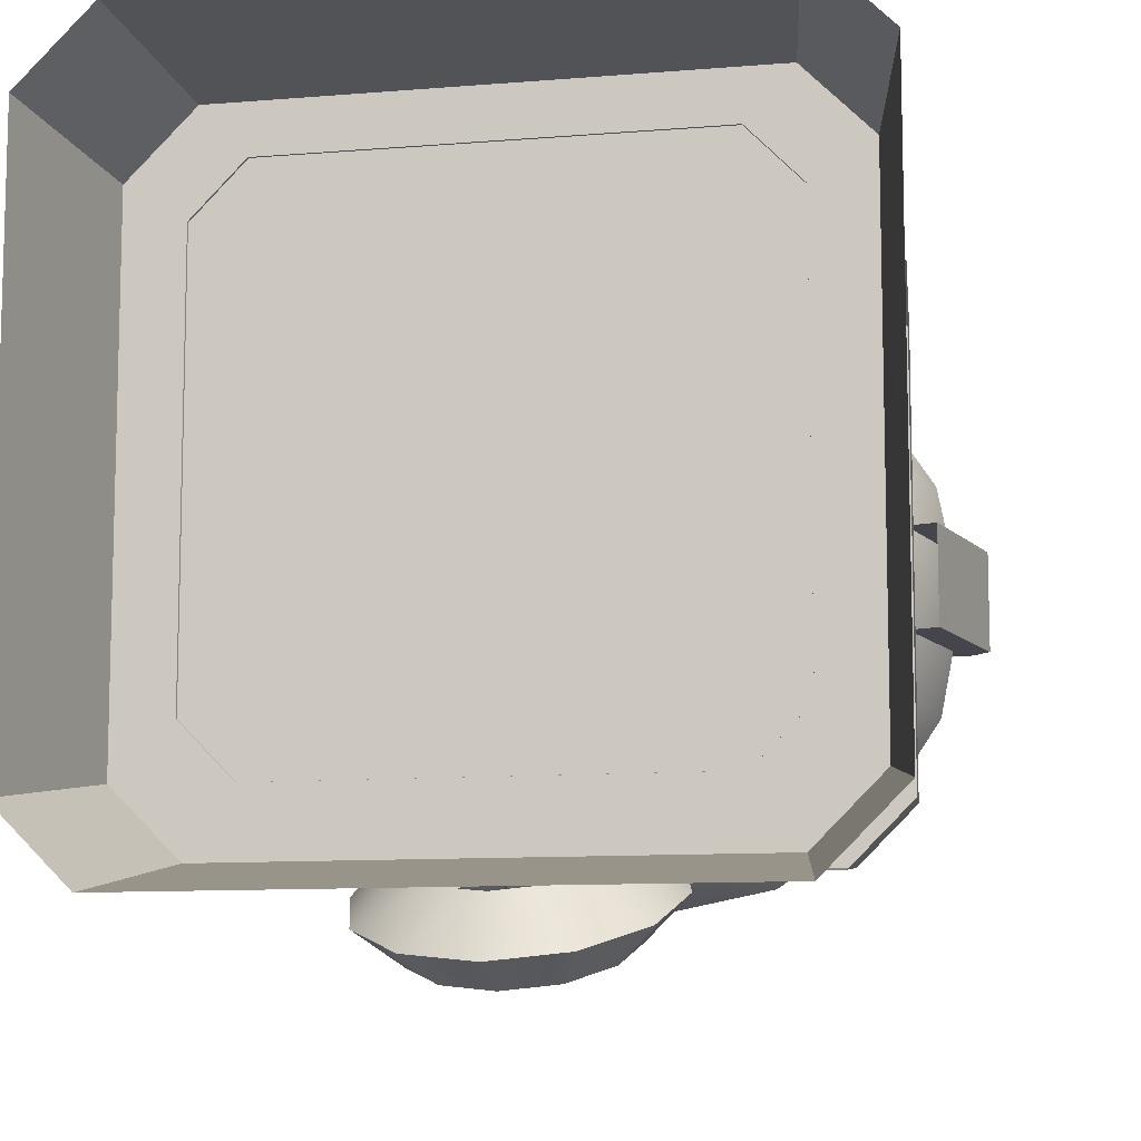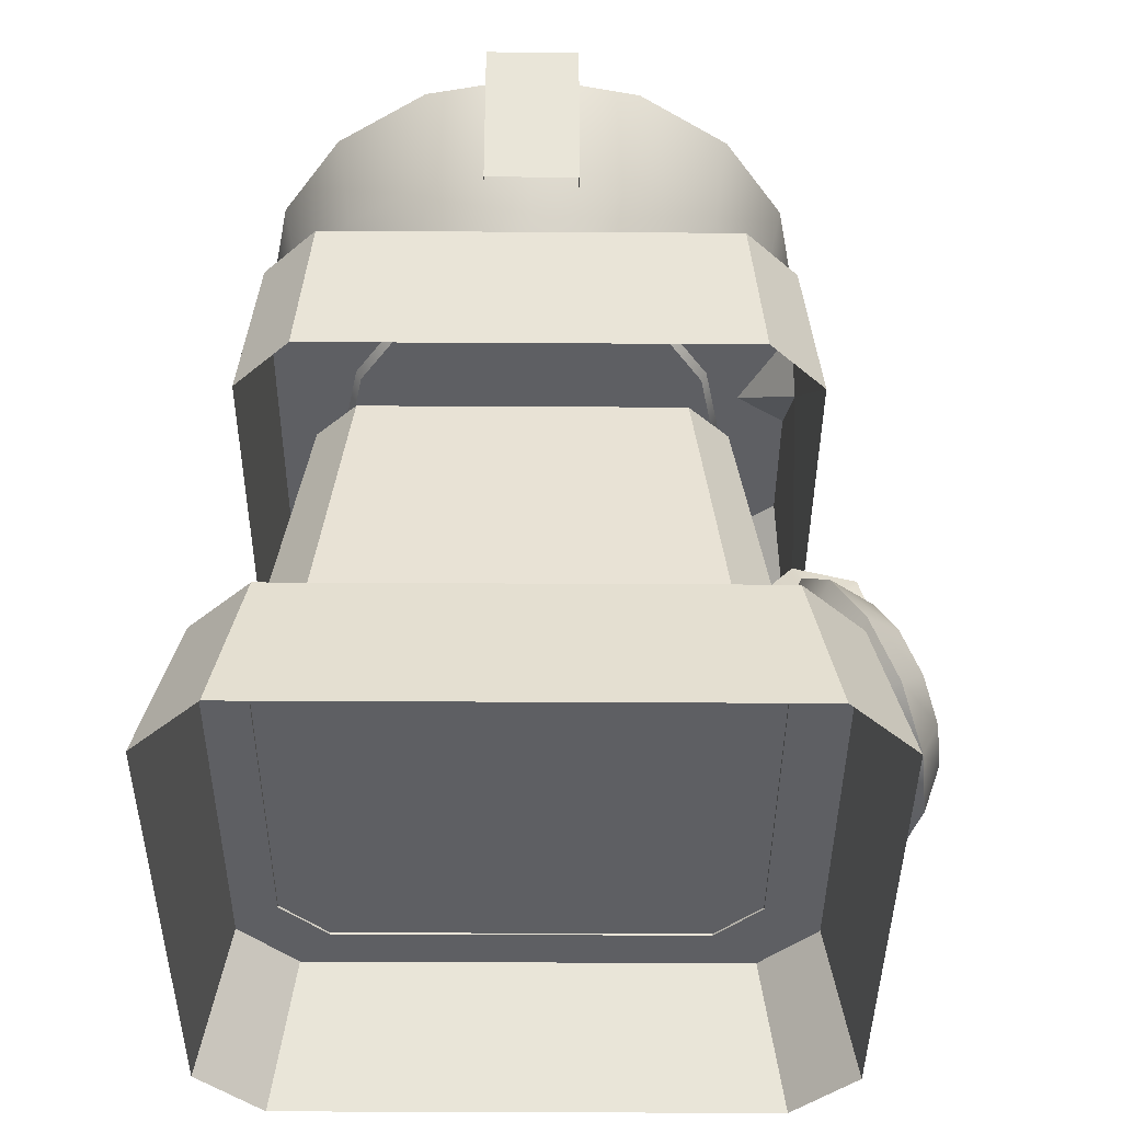
<metadata>
{"format":"obj","ext":"obj","renderer":"f3d","projection":"perspective","resolution":1024,"background":"white","views":[{"elev":-10.1,"azim":12.0,"up":"+Z"},{"elev":-41.8,"azim":89.6,"up":"+Y"}]}
</metadata>
<code>
g obj_firepillar
v -0.3347 0.6983 -0.4452
v 0.3347 0.6983 -0.4452
v 0.1357 0.8864 -0.4273
v 0.06003 0.9604 -0.347
v 0.008956 0.9604 -0.422
v 0.1357 0.8864 -0.4273
v 0.06003 0.9604 -0.347
v 0.1357 0.8864 -0.4273
v 0.1967 0.9604 -0.422
v -0 0.5735 -0.4076
v -0.07021 0.5272 -0.4928
v -0 0.5447 -0.4848
v -0.09926 0.5488 -0.4188
v -0.1216 0.4794 -0.5145
v -0.1719 0.4812 -0.4495
v -0.1404 0.4142 -0.5441
v -0.1985 0.389 -0.4915
v -0.1216 0.3489 -0.5738
v -0.1719 0.2968 -0.5334
v -0.07021 0.3012 -0.5955
v -0.09926 0.2292 -0.5641
v -0 0.2837 -0.6035
v -0 0.2045 -0.5754
v -0 0.5447 -0.4848
v -0.04115 0.4552 -0.4614
v -0 0.4655 -0.4567
v -0.07021 0.5272 -0.4928
v -0.07128 0.4272 -0.4741
v -0.1216 0.4794 -0.5145
v -0.0823 0.389 -0.4915
v -0.1404 0.4142 -0.5441
v -0.07128 0.3508 -0.5089
v -0.1216 0.3489 -0.5738
v -0.04115 0.3228 -0.5216
v -0.07021 0.3012 -0.5955
v -0 0.3125 -0.5263
v -0 0.2837 -0.6035
v -0 0.5735 -0.4076
v -0 0.5447 -0.4848
v 0.07021 0.5272 -0.4928
v 0.09926 0.5488 -0.4188
v 0.1216 0.4794 -0.5145
v 0.1719 0.4812 -0.4495
v 0.1404 0.4142 -0.5441
v 0.1985 0.389 -0.4915
v 0.1216 0.3489 -0.5738
v 0.1719 0.2968 -0.5334
v 0.07021 0.3012 -0.5955
v 0.09926 0.2292 -0.5641
v -0 0.2837 -0.6035
v -0 0.2045 -0.5754
v -0 0.5447 -0.4848
v -0 0.4655 -0.4567
v 0.04115 0.4552 -0.4614
v 0.07021 0.5272 -0.4928
v 0.07128 0.4272 -0.4741
v 0.1216 0.4794 -0.5145
v 0.0823 0.389 -0.4915
v 0.1404 0.4142 -0.5441
v 0.07128 0.3508 -0.5089
v 0.1216 0.3489 -0.5738
v 0.04115 0.3228 -0.5216
v 0.07021 0.3012 -0.5955
v -0 0.3125 -0.5263
v -0 0.2837 -0.6035
v -0 0.5735 -0.4076
v -0 0.4943 -0.3795
v -0.07021 0.4768 -0.3874
v -0.09926 0.5488 -0.4188
v -0.1216 0.4291 -0.4091
v -0.1719 0.4812 -0.4495
v -0.1404 0.3638 -0.4388
v -0.1985 0.389 -0.4915
v -0.1216 0.2986 -0.4685
v -0.1719 0.2968 -0.5334
v -0.07021 0.2508 -0.4902
v -0.09926 0.2292 -0.5641
v -0 0.2333 -0.4982
v -0 0.2045 -0.5754
v -0 0.4943 -0.3795
v -0 0.4655 -0.4567
v -0.04115 0.4552 -0.4614
v -0.07021 0.4768 -0.3874
v -0.07128 0.4272 -0.4741
v -0.1216 0.4291 -0.4091
v -0.0823 0.389 -0.4915
v -0.1404 0.3638 -0.4388
v -0.07128 0.3508 -0.5089
v -0.1216 0.2986 -0.4685
v -0.04115 0.3228 -0.5216
v -0.07021 0.2508 -0.4902
v -0 0.3125 -0.5263
v -0 0.2333 -0.4982
v -0 0.5735 -0.4076
v 0.07021 0.4768 -0.3874
v -0 0.4943 -0.3795
v 0.09926 0.5488 -0.4188
v 0.1216 0.4291 -0.4091
v 0.1719 0.4812 -0.4495
v 0.1404 0.3638 -0.4388
v 0.1985 0.389 -0.4915
v 0.1216 0.2986 -0.4685
v 0.1719 0.2968 -0.5334
v 0.07021 0.2508 -0.4902
v 0.09926 0.2292 -0.5641
v -0 0.2333 -0.4982
v -0 0.2045 -0.5754
v -0 0.4943 -0.3795
v 0.04115 0.4552 -0.4614
v -0 0.4655 -0.4567
v 0.07021 0.4768 -0.3874
v 0.07128 0.4272 -0.4741
v 0.1216 0.4291 -0.4091
v 0.0823 0.389 -0.4915
v 0.1404 0.3638 -0.4388
v 0.07128 0.3508 -0.5089
v 0.1216 0.2986 -0.4685
v 0.04115 0.3228 -0.5216
v 0.07021 0.2508 -0.4902
v -0 0.3125 -0.5263
v -0 0.2333 -0.4982
v 0.3347 0.6983 0.3976
v -0.3347 0.6983 0.3976
v -0.3164 0.9604 0.3744
v 0.3164 0.9604 0.3744
v 0.4214 0.6983 -0.3585
v 0.4214 0.6983 0.3109
v 0.3982 0.9604 0.2926
v 0.3982 0.9604 -0.3402
v -0.4214 0.6983 0.3109
v -0.4214 0.6983 -0.3585
v -0.4214 0.7785 -0.3585
v -0.3982 0.9604 0.2926
v -0.3982 0.9604 -0.1601
v 0.4214 0.6983 0.3109
v 0.3347 0.6983 0.3976
v 0.3164 0.9604 0.3744
v 0.3982 0.9604 0.2926
v -0.3982 0.9604 0.2926
v -0.3164 0.9604 0.3744
v -0.3347 0.6983 0.3976
v -0.4214 0.6983 0.3109
v 0.3347 0.6983 -0.4452
v 0.4214 0.6983 -0.3585
v 0.3982 0.9604 -0.3402
v 0.3164 0.9604 -0.422
v -0.4214 0.6983 -0.3585
v -0.3347 0.6983 -0.4452
v -0.3347 0.8011 -0.4452
v -0.4214 0.7785 -0.3585
v 0.2869 0.2351 0.3466
v -0.2869 0.2351 0.3466
v -0.2371 0.6995 0.2841
v 0.2371 0.6995 0.2841
v 0.3582 0.2351 -0.3011
v 0.3582 0.2351 0.2739
v 0.2961 0.6995 0.224
v 0.2961 0.6995 -0.2512
v -0.3582 0.2351 0.2739
v -0.3582 0.2351 -0.3011
v -0.2961 0.6995 -0.2512
v -0.2961 0.6995 0.224
v 0.3582 0.2351 0.2739
v 0.2869 0.2351 0.3466
v 0.2371 0.6995 0.2841
v 0.2961 0.6995 0.224
v 0.2869 0.2351 -0.3739
v 0.3582 0.2351 -0.3011
v 0.2961 0.6995 -0.2512
v 0.2371 0.6995 -0.3114
v -0.3582 0.2351 -0.3011
v -0.2869 0.2351 -0.3739
v -0.2371 0.6995 -0.3114
v -0.2961 0.6995 -0.2512
v -0.3582 0.2351 0.2739
v -0.2961 0.6995 0.224
v -0.2371 0.6995 0.2841
v -0.2869 0.2351 0.3466
v -0.2869 0.2351 -0.3739
v 0.2869 0.2351 -0.3739
v 0.2371 0.6995 -0.3114
v -0.2371 0.6995 -0.3114
v 0.3481 0.2379 -0.462
v 0.4382 0.2379 -0.3719
v -0.4382 0.2379 -0.3719
v -0.3481 0.2379 -0.462
v 0.386 0.008526 0.4621
v -0.386 0.008526 0.4621
v -0.3481 0.2379 0.4144
v 0.3481 0.2379 0.4144
v 0.4859 0.008526 -0.4098
v 0.4859 0.008526 0.3622
v 0.4382 0.2379 0.3243
v 0.4382 0.2379 -0.3719
v -0.386 0.008526 -0.5097
v 0.386 0.008526 -0.5097
v 0.3481 0.2379 -0.462
v -0.3481 0.2379 -0.462
v -0.4859 0.008526 0.3622
v -0.4859 0.008526 -0.4098
v -0.4382 0.2379 -0.3719
v -0.4382 0.2379 0.3243
v 0.4859 0.008526 0.3622
v 0.386 0.008526 0.4621
v 0.3481 0.2379 0.4144
v 0.4382 0.2379 0.3243
v 0.386 0.008526 -0.5097
v 0.4859 0.008526 -0.4098
v 0.4382 0.2379 -0.3719
v 0.3481 0.2379 -0.462
v -0.4859 0.008526 -0.4098
v -0.386 0.008526 -0.5097
v -0.3481 0.2379 -0.462
v -0.4382 0.2379 -0.3719
v -0.4859 0.008526 0.3622
v -0.4382 0.2379 0.3243
v -0.3481 0.2379 0.4144
v -0.386 0.008526 0.4621
v 0.02855 0.559 -0.3457
v -1.855e-07 0.6415 -0.4069
v 0.02855 0.6302 -0.4151
v -1.884e-07 0.5589 -0.3263
v -0.02855 0.559 -0.3457
v -0.02855 0.6302 -0.4151
v 0.02855 0.6302 -0.4151
v -1.855e-07 0.6113 -0.5169
v 0.02855 0.6041 -0.51
v -1.855e-07 0.6415 -0.4069
v -0.02855 0.6302 -0.4151
v -0.02855 0.6041 -0.51
v 0.02855 0.6041 -0.51
v -1.798e-07 0.4984 -0.5464
v 0.02855 0.5069 -0.5354
v -1.855e-07 0.6113 -0.5169
v -0.02855 0.6041 -0.51
v -0.02855 0.5069 -0.5354
v 0.02855 0.5069 -0.5354
v -1.798e-07 0.4158 -0.4659
v 0.02855 0.4357 -0.466
v -1.798e-07 0.4984 -0.5464
v -0.02855 0.5069 -0.5354
v -0.02855 0.4357 -0.466
v 0.02855 0.559 -0.3457
v 0.04785 0.5717 -0.4304
v 0.04785 0.5433 -0.4027
v 0.02855 0.6302 -0.4151
v 0.04785 0.5613 -0.4682
v 0.02855 0.6041 -0.51
v 0.04785 0.5225 -0.4783
v 0.02855 0.5069 -0.5354
v 0.04785 0.4942 -0.4507
v 0.02855 0.4357 -0.466
v -0.02855 0.559 -0.3457
v -0.04785 0.5433 -0.4027
v -0.04785 0.5717 -0.4304
v -0.02855 0.6302 -0.4151
v -0.04785 0.5613 -0.4682
v -0.02855 0.6041 -0.51
v -0.04785 0.5225 -0.4783
v -0.02855 0.5069 -0.5354
v -0.04785 0.4942 -0.4507
v -0.02855 0.4357 -0.466
v -0.2641 0.9475 -0.1332
v -0.3995 1.114 -0.0238
v -0.2858 0.9475 -0.0238
v -0.3691 1.114 -0.1767
v -0.2021 0.9475 -0.2259
v -0.4013 1.281 -0.19
v -0.4343 1.281 -0.0238
v -0.3071 1.281 -0.3309
v -0.2825 1.114 -0.3063
v -0.1094 0.9475 -0.2879
v -0.1662 1.281 -0.4251
v -0.1529 1.114 -0.3929
v -0 0.9475 -0.3096
v -0 1.281 -0.4581
v -0 1.114 -0.4233
v 0.1094 0.9475 -0.2879
v 0.1662 1.281 -0.4251
v 0.1529 1.114 -0.3929
v 0.2021 0.9475 -0.2259
v 0.3071 1.281 -0.3309
v 0.2825 1.114 -0.3063
v 0.2641 0.9475 -0.1332
v 0.4013 1.281 -0.19
v 0.3691 1.114 -0.1767
v 0.2858 0.9475 -0.0238
v 0.4343 1.281 -0.0238
v 0.3995 1.114 -0.0238
v 0.2641 0.9475 0.08558
v 0.3995 1.114 -0.0238
v 0.2858 0.9475 -0.0238
v 0.3691 1.114 0.1291
v 0.2021 0.9475 0.1783
v 0.4013 1.281 0.1424
v 0.4343 1.281 -0.0238
v 0.3071 1.281 0.2833
v 0.2825 1.114 0.2587
v 0.1094 0.9475 0.2403
v 0.1662 1.281 0.3775
v 0.1529 1.114 0.3453
v -0 0.9475 0.262
v -0 1.281 0.4105
v -0 1.114 0.3757
v -0.1094 0.9475 0.2403
v -0.1662 1.281 0.3775
v -0.1529 1.114 0.3453
v -0.2021 0.9475 0.1783
v -0.3071 1.281 0.2833
v -0.2825 1.114 0.2587
v -0.2641 0.9475 0.08558
v -0.4013 1.281 0.1424
v -0.3691 1.114 0.1291
v -0.2858 0.9475 -0.0238
v -0.4343 1.281 -0.0238
v -0.3995 1.114 -0.0238
v 0.3035 1.281 -0.0238
v 0.2585 1.229 -0.0238
v 0.2389 1.229 -0.1227
v 0.2804 1.281 -0.1399
v 0.2804 1.281 -0.1399
v 0.2389 1.229 -0.1227
v 0.1828 1.229 -0.2066
v 0.2146 1.281 -0.2384
v 0.2146 1.281 -0.2384
v 0.1828 1.229 -0.2066
v 0.09893 1.229 -0.2627
v 0.1161 1.281 -0.3042
v 0.1161 1.281 -0.3042
v 0.09893 1.229 -0.2627
v -0 1.229 -0.2823
v -0 1.281 -0.3273
v -0 1.281 -0.3273
v -0 1.229 -0.2823
v -0.09894 1.229 -0.2627
v -0.1161 1.281 -0.3042
v -0.1161 1.281 -0.3042
v -0.09894 1.229 -0.2627
v -0.1828 1.229 -0.2066
v -0.2146 1.281 -0.2384
v -0.2146 1.281 -0.2384
v -0.1828 1.229 -0.2066
v -0.2389 1.229 -0.1227
v -0.2804 1.281 -0.1399
v -0.2804 1.281 -0.1399
v -0.2389 1.229 -0.1227
v -0.2585 1.229 -0.0238
v -0.3035 1.281 -0.0238
v -0.3035 1.281 -0.0238
v -0.2585 1.229 -0.0238
v -0.2389 1.229 0.07514
v -0.2804 1.281 0.09235
v -0.2804 1.281 0.09235
v -0.2389 1.229 0.07514
v -0.1828 1.229 0.159
v -0.2146 1.281 0.1908
v -0.2146 1.281 0.1908
v -0.1828 1.229 0.159
v -0.09894 1.229 0.2151
v -0.1161 1.281 0.2566
v -0.1161 1.281 0.2566
v -0.09894 1.229 0.2151
v -0 1.229 0.2347
v -0 1.281 0.2797
v -0 1.281 0.2797
v -0 1.229 0.2347
v 0.09893 1.229 0.2151
v 0.1161 1.281 0.2566
v 0.1161 1.281 0.2566
v 0.09893 1.229 0.2151
v 0.1828 1.229 0.159
v 0.2146 1.281 0.1908
v 0.2146 1.281 0.1908
v 0.1828 1.229 0.159
v 0.2389 1.229 0.07514
v 0.2804 1.281 0.09235
v 0.2804 1.281 0.09235
v 0.2389 1.229 0.07514
v 0.2585 1.229 -0.0238
v 0.3035 1.281 -0.0238
v 0.1828 1.229 0.159
v 0.09893 1.229 0.2151
v -0 1.229 0.2347
v 0.2389 1.229 0.07514
v 0.2585 1.229 -0.0238
v 0.2389 1.229 -0.1227
v 0.1828 1.229 -0.2066
v 0.09893 1.229 -0.2627
v -0 1.229 -0.2823
v -0.09894 1.229 -0.2627
v -0.1828 1.229 -0.2066
v -0.2389 1.229 -0.1227
v -0.2585 1.229 -0.0238
v -0.2389 1.229 0.07514
v -0.1828 1.229 0.159
v -0.09894 1.229 0.2151
v 0.421 1.058 0.04747
v 0.4706 1.296 0.04747
v 0.4706 1.296 -0.09507
v 0.421 1.058 -0.09507
v 0.4448 1.328 0.04747
v 0.2974 1.328 0.04747
v 0.2974 1.328 -0.09507
v 0.4448 1.328 -0.09507
v 0.2974 1.328 0.04747
v 0.2162 1.231 0.04747
v 0.2162 1.231 -0.09507
v 0.2974 1.328 -0.09507
v 0.4706 1.296 0.04747
v 0.4448 1.328 0.04747
v 0.4448 1.328 -0.09507
v 0.4706 1.296 -0.09507
v 0.3728 1.076 0.04747
v 0.4706 1.296 0.04747
v 0.421 1.058 0.04747
v 0.4136 1.274 0.04747
v 0.4448 1.328 0.04747
v 0.2974 1.328 0.04747
v 0.3038 1.277 0.04747
v 0.2162 1.231 0.04747
v 0.2445 1.223 0.04747
v 0.2445 1.223 -0.09507
v 0.2974 1.328 -0.09507
v 0.2162 1.231 -0.09507
v 0.3038 1.277 -0.09507
v 0.4448 1.328 -0.09507
v 0.4136 1.274 -0.09507
v 0.4706 1.296 -0.09507
v 0.421 1.058 -0.09507
v 0.3728 1.076 -0.09507
v -0.421 1.058 0.04747
v -0.421 1.058 -0.09507
v -0.4706 1.296 -0.09507
v -0.4706 1.296 0.04747
v -0.4448 1.328 0.04747
v -0.4448 1.328 -0.09507
v -0.2974 1.328 -0.09507
v -0.2974 1.328 0.04747
v -0.2974 1.328 0.04747
v -0.2974 1.328 -0.09507
v -0.2162 1.231 -0.09507
v -0.2162 1.231 0.04747
v -0.4706 1.296 0.04747
v -0.4706 1.296 -0.09507
v -0.4448 1.328 -0.09507
v -0.4448 1.328 0.04747
v -0.3728 1.076 0.04747
v -0.421 1.058 0.04747
v -0.4706 1.296 0.04747
v -0.4136 1.274 0.04747
v -0.4448 1.328 0.04747
v -0.2974 1.328 0.04747
v -0.3038 1.277 0.04747
v -0.2162 1.231 0.04747
v -0.2445 1.223 0.04747
v -0.2445 1.223 -0.09507
v -0.2162 1.231 -0.09507
v -0.2974 1.328 -0.09507
v -0.3038 1.277 -0.09507
v -0.4448 1.328 -0.09507
v -0.4136 1.274 -0.09507
v -0.4706 1.296 -0.09507
v -0.421 1.058 -0.09507
v -0.3728 1.076 -0.09507
v -0.4382 0.2379 -0.3719
v 0.4382 0.2379 -0.3719
v 0.4382 0.2379 0.3243
v -0.4382 0.2379 0.3243
v -0.3982 0.9604 0.2926
v 0.3982 0.9604 0.2926
v 0.3164 0.9604 0.3744
v -0.3164 0.9604 0.3744
v -0.4382 0.2379 0.3243
v 0.4382 0.2379 0.3243
v 0.3481 0.2379 0.4144
v -0.3481 0.2379 0.4144
v -0.187 0.9604 -0.422
v -0.3982 0.9604 -0.1601
v -0.4214 0.7785 -0.3585
v -0.3347 0.8011 -0.4452
v 0.008956 0.9604 -0.422
v -0.3982 0.9604 -0.1601
v -0.187 0.9604 -0.422
v 0.06003 0.9604 -0.347
v 0.3982 0.9604 0.2926
v -0.3982 0.9604 0.2926
v 0.3982 0.9604 -0.3402
v 0.1967 0.9604 -0.422
v 0.3164 0.9604 -0.422
v 0.1357 0.8864 -0.4273
v 0.3347 0.6983 -0.4452
v 0.3164 0.9604 -0.422
v 0.1967 0.9604 -0.422
v -0.3347 0.6983 -0.4452
v 0.1357 0.8864 -0.4273
v 0.008956 0.9604 -0.422
v -0.187 0.9604 -0.422
v -0.3347 0.8011 -0.4452
v 0.4343 1.281 -0.0238
v 0.3035 1.281 -0.0238
v 0.2804 1.281 -0.1399
v 0.4013 1.281 -0.19
v 0.4013 1.281 0.1424
v 0.2146 1.281 -0.2384
v 0.2804 1.281 0.09235
v 0.3071 1.281 -0.3309
v 0.3071 1.281 0.2833
v 0.1161 1.281 -0.3042
v 0.2146 1.281 0.1908
v 0.1662 1.281 -0.4251
v 0.1662 1.281 0.3775
v -0 1.281 -0.3273
v 0.1161 1.281 0.2566
v -0 1.281 -0.4581
v -0 1.281 0.4105
v -0.1161 1.281 -0.3042
v -0 1.281 0.2797
v -0.1662 1.281 -0.4251
v -0.1662 1.281 0.3775
v -0.2146 1.281 -0.2384
v -0.1161 1.281 0.2566
v -0.3071 1.281 -0.3309
v -0.3071 1.281 0.2833
v -0.2804 1.281 -0.1399
v -0.2146 1.281 0.1908
v -0.4013 1.281 -0.19
v -0.4013 1.281 0.1424
v -0.3035 1.281 -0.0238
v -0.2804 1.281 0.09235
v -0.4343 1.281 -0.0238
g obj_firepillar_0
f 3 2 1
f 6 5 4
f 9 8 7
f 12 11 10
f 11 13 10
f 11 14 13
f 14 15 13
f 14 16 15
f 16 17 15
f 16 18 17
f 18 19 17
f 18 20 19
f 20 21 19
f 20 22 21
f 22 23 21
f 26 25 24
f 25 27 24
f 25 28 27
f 28 29 27
f 28 30 29
f 30 31 29
f 30 32 31
f 32 33 31
f 32 34 33
f 34 35 33
f 34 36 35
f 36 37 35
f 40 39 38
f 41 40 38
f 42 40 41
f 43 42 41
f 44 42 43
f 45 44 43
f 46 44 45
f 47 46 45
f 48 46 47
f 49 48 47
f 50 48 49
f 51 50 49
f 54 53 52
f 55 54 52
f 56 54 55
f 57 56 55
f 58 56 57
f 59 58 57
f 60 58 59
f 61 60 59
f 62 60 61
f 63 62 61
f 64 62 63
f 65 64 63
f 68 67 66
f 69 68 66
f 70 68 69
f 71 70 69
f 72 70 71
f 73 72 71
f 74 72 73
f 75 74 73
f 76 74 75
f 77 76 75
f 78 76 77
f 79 78 77
f 82 81 80
f 83 82 80
f 84 82 83
f 85 84 83
f 86 84 85
f 87 86 85
f 88 86 87
f 89 88 87
f 90 88 89
f 91 90 89
f 92 90 91
f 93 92 91
f 96 95 94
f 95 97 94
f 95 98 97
f 98 99 97
f 98 100 99
f 100 101 99
f 100 102 101
f 102 103 101
f 102 104 103
f 104 105 103
f 104 106 105
f 106 107 105
f 110 109 108
f 109 111 108
f 109 112 111
f 112 113 111
f 112 114 113
f 114 115 113
f 114 116 115
f 116 117 115
f 116 118 117
f 118 119 117
f 118 120 119
f 120 121 119
f 124 123 122
f 125 124 122
f 128 127 126
f 129 128 126
f 132 131 130
f 130 133 132
f 133 134 132
f 137 136 135
f 138 137 135
f 141 140 139
f 142 141 139
f 145 144 143
f 146 145 143
f 149 148 147
f 150 149 147
f 153 152 151
f 154 153 151
f 157 156 155
f 158 157 155
f 161 160 159
f 162 161 159
f 165 164 163
f 166 165 163
f 169 168 167
f 170 169 167
f 173 172 171
f 174 173 171
f 177 176 175
f 178 177 175
f 181 180 179
f 182 181 179
f 185 184 183
f 186 185 183
f 189 188 187
f 190 189 187
f 193 192 191
f 194 193 191
f 197 196 195
f 198 197 195
f 201 200 199
f 202 201 199
f 205 204 203
f 206 205 203
f 209 208 207
f 210 209 207
f 213 212 211
f 214 213 211
f 217 216 215
f 218 217 215
f 221 220 219
f 220 222 219
f 223 222 220
f 224 223 220
f 227 226 225
f 226 228 225
f 229 228 226
f 230 229 226
f 233 232 231
f 232 234 231
f 235 234 232
f 236 235 232
f 239 238 237
f 238 240 237
f 241 240 238
f 242 241 238
f 245 244 243
f 244 246 243
f 244 247 246
f 247 248 246
f 247 249 248
f 249 250 248
f 249 251 250
f 251 252 250
f 255 254 253
f 256 255 253
f 257 255 256
f 258 257 256
f 259 257 258
f 260 259 258
f 261 259 260
f 262 261 260
f 265 264 263
f 264 266 263
f 263 266 267
f 268 266 264
f 269 268 264
f 268 270 266
f 266 271 267
f 270 271 266
f 267 271 272
f 270 273 271
f 271 274 272
f 273 274 271
f 272 274 275
f 273 276 274
f 274 277 275
f 276 277 274
f 275 277 278
f 276 279 277
f 277 280 278
f 279 280 277
f 278 280 281
f 279 282 280
f 280 283 281
f 282 283 280
f 281 283 284
f 282 285 283
f 283 286 284
f 285 286 283
f 284 286 287
f 285 288 286
f 286 289 287
f 288 289 286
f 292 291 290
f 291 293 290
f 290 293 294
f 295 293 291
f 296 295 291
f 295 297 293
f 293 298 294
f 297 298 293
f 294 298 299
f 297 300 298
f 298 301 299
f 300 301 298
f 299 301 302
f 300 303 301
f 301 304 302
f 303 304 301
f 302 304 305
f 303 306 304
f 304 307 305
f 306 307 304
f 305 307 308
f 306 309 307
f 307 310 308
f 309 310 307
f 308 310 311
f 309 312 310
f 310 313 311
f 312 313 310
f 311 313 314
f 312 315 313
f 313 316 314
f 315 316 313
f 319 318 317
f 320 319 317
f 323 322 321
f 324 323 321
f 327 326 325
f 328 327 325
f 331 330 329
f 332 331 329
f 335 334 333
f 336 335 333
f 339 338 337
f 340 339 337
f 343 342 341
f 344 343 341
f 347 346 345
f 348 347 345
f 351 350 349
f 352 351 349
f 355 354 353
f 356 355 353
f 359 358 357
f 360 359 357
f 363 362 361
f 364 363 361
f 367 366 365
f 368 367 365
f 371 370 369
f 372 371 369
f 375 374 373
f 376 375 373
f 379 378 377
f 380 379 377
f 383 382 381
f 383 381 384
f 383 384 385
f 383 385 386
f 383 386 387
f 383 387 388
f 388 389 383
f 383 389 390
f 390 391 383
f 391 392 383
f 392 393 383
f 393 394 383
f 394 395 383
f 395 396 383
f 399 398 397
f 400 399 397
f 403 402 401
f 404 403 401
f 407 406 405
f 408 407 405
f 411 410 409
f 412 411 409
f 415 414 413
f 414 416 413
f 414 417 416
f 417 418 416
f 418 419 416
f 418 420 419
f 420 421 419
f 424 423 422
f 423 425 422
f 423 426 425
f 426 427 425
f 426 428 427
f 428 429 427
f 429 430 427
f 433 432 431
f 434 433 431
f 437 436 435
f 438 437 435
f 441 440 439
f 442 441 439
f 445 444 443
f 446 445 443
f 449 448 447
f 450 449 447
f 451 449 450
f 452 451 450
f 453 452 450
f 454 452 453
f 455 454 453
f 458 457 456
f 459 458 456
f 460 458 459
f 461 460 459
f 462 460 461
f 463 462 461
f 464 463 461
f 467 466 465
f 468 467 465
f 471 470 469
f 472 471 469
f 475 474 473
f 476 475 473
f 479 478 477
f 480 479 477
f 483 482 481
f 482 484 481
f 485 484 482
f 486 485 482
f 487 484 485
f 488 484 487
f 489 488 487
f 492 491 490
f 493 492 490
f 496 495 494
f 494 497 496
f 494 498 497
f 501 500 499
f 502 501 499
f 499 500 503
f 504 501 502
f 500 505 503
f 506 504 502
f 503 505 507
f 508 504 506
f 505 509 507
f 510 508 506
f 507 509 511
f 512 508 510
f 509 513 511
f 514 512 510
f 511 513 515
f 516 512 514
f 513 517 515
f 518 516 514
f 515 517 519
f 520 516 518
f 517 521 519
f 522 520 518
f 519 521 523
f 524 520 522
f 521 525 523
f 526 524 522
f 523 525 527
f 528 524 526
f 525 529 527
f 530 528 526
f 527 529 530
f 529 528 530

</code>
